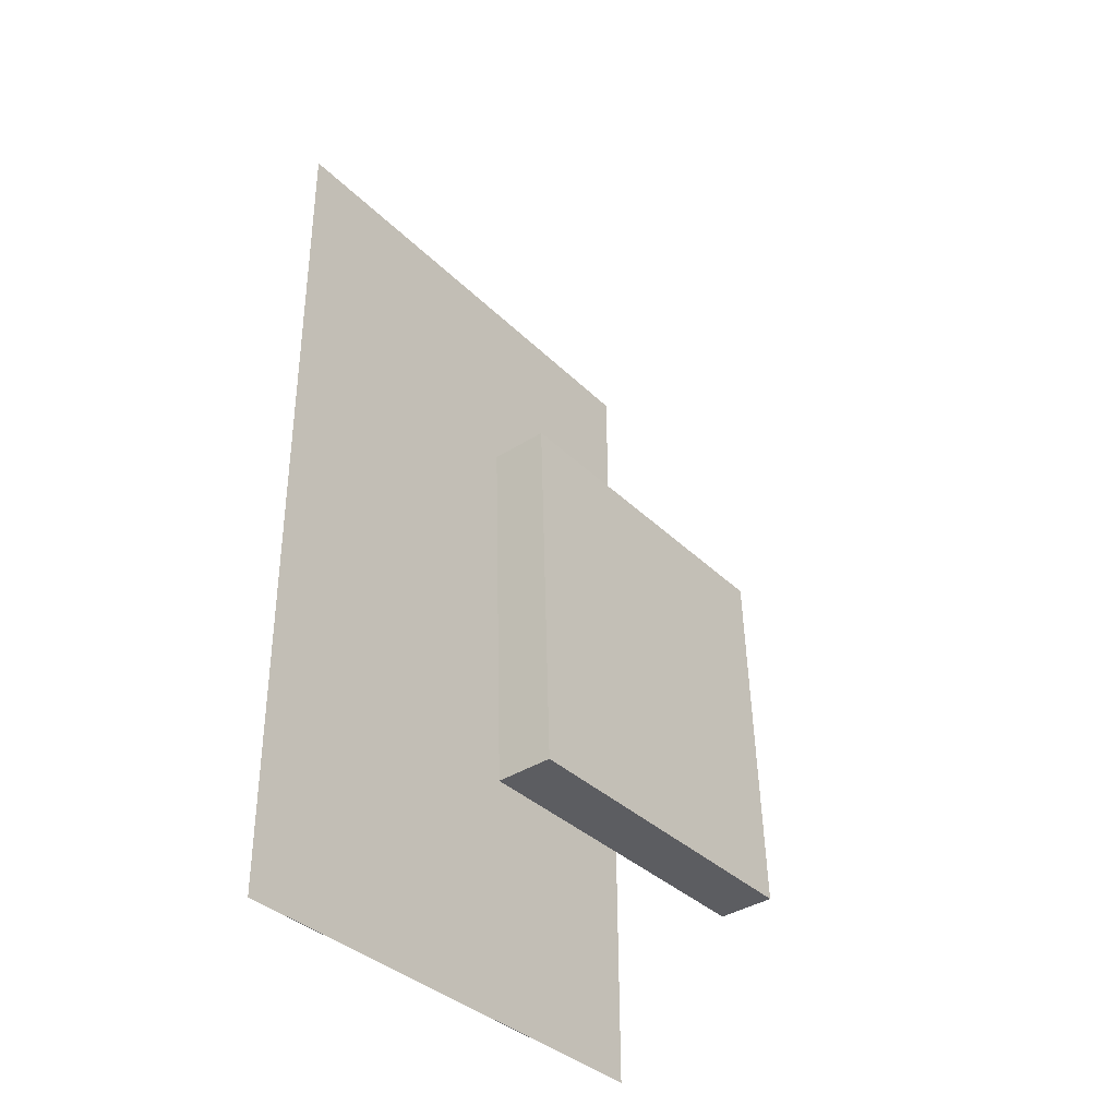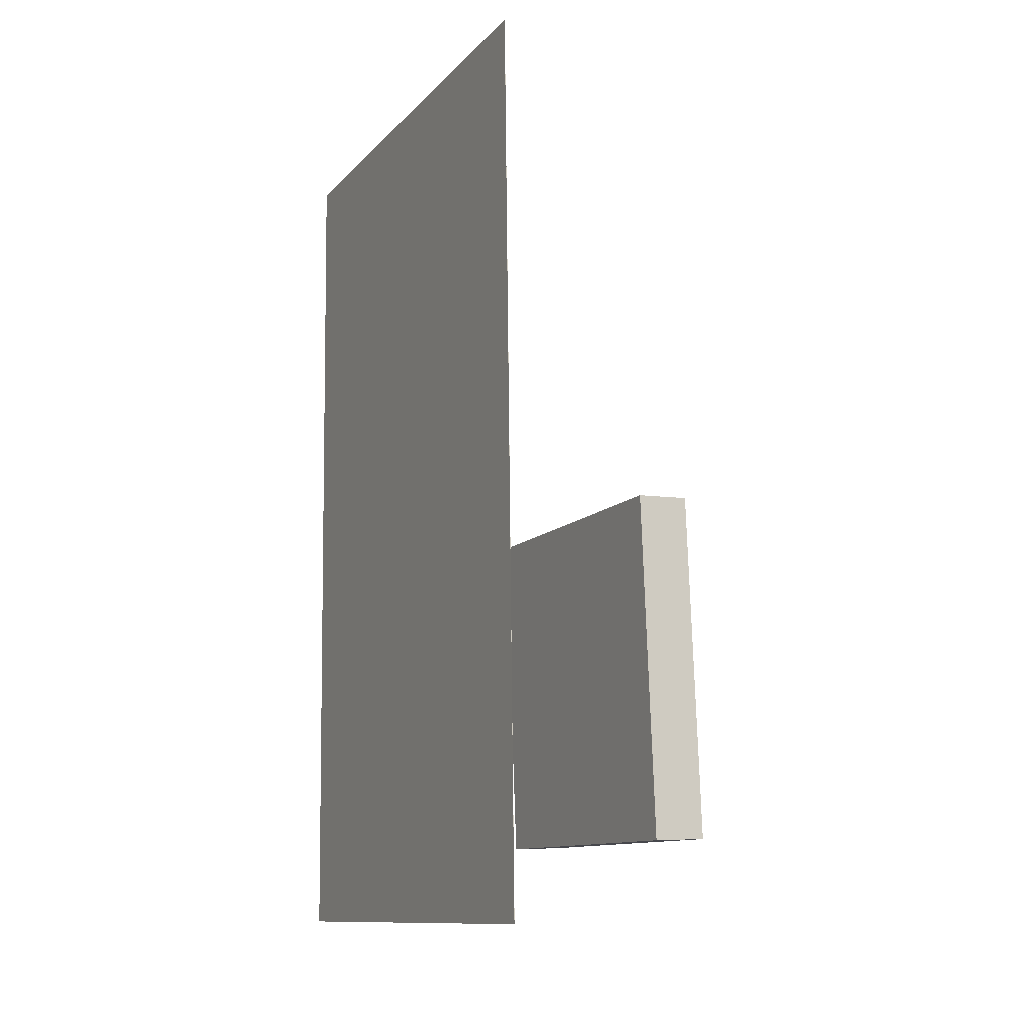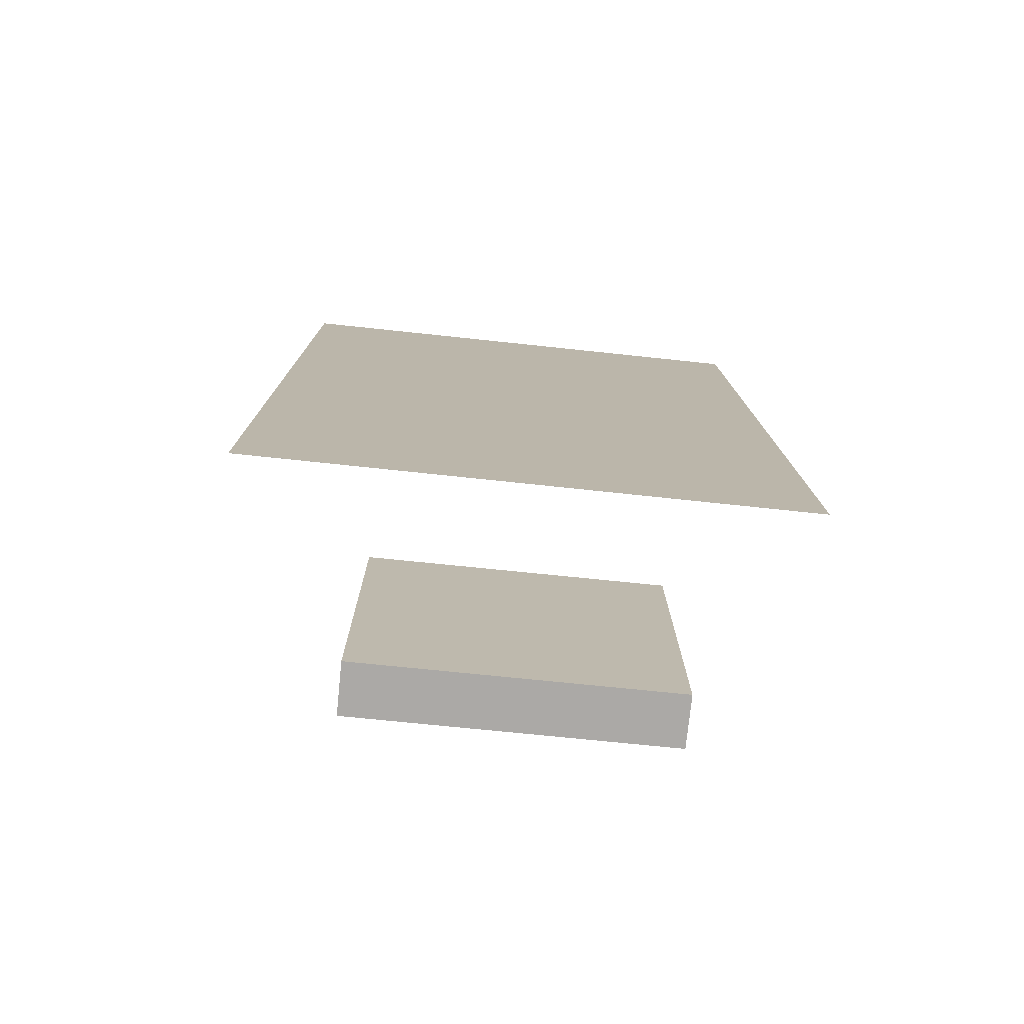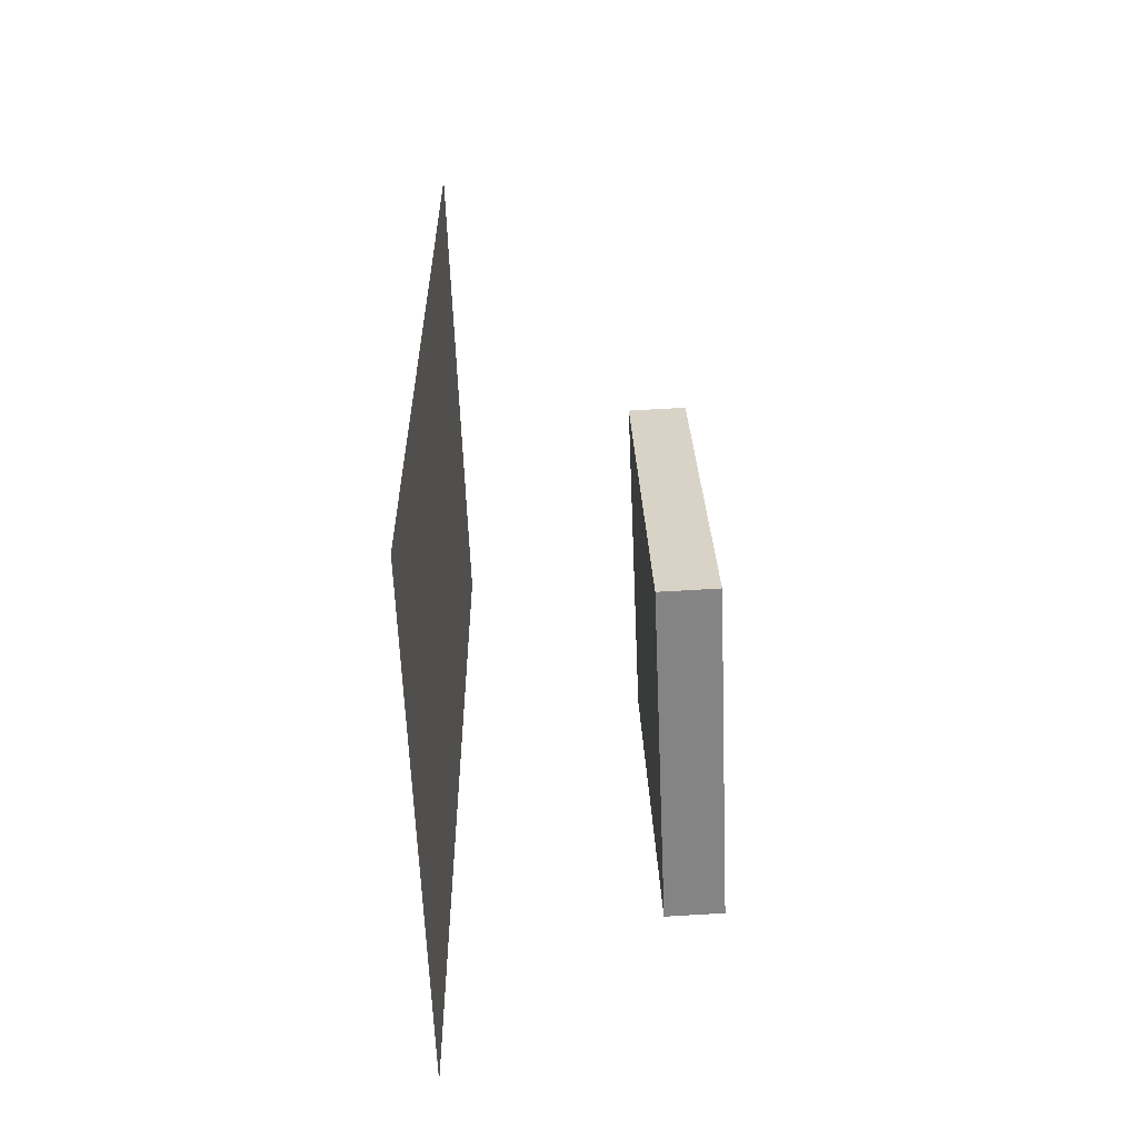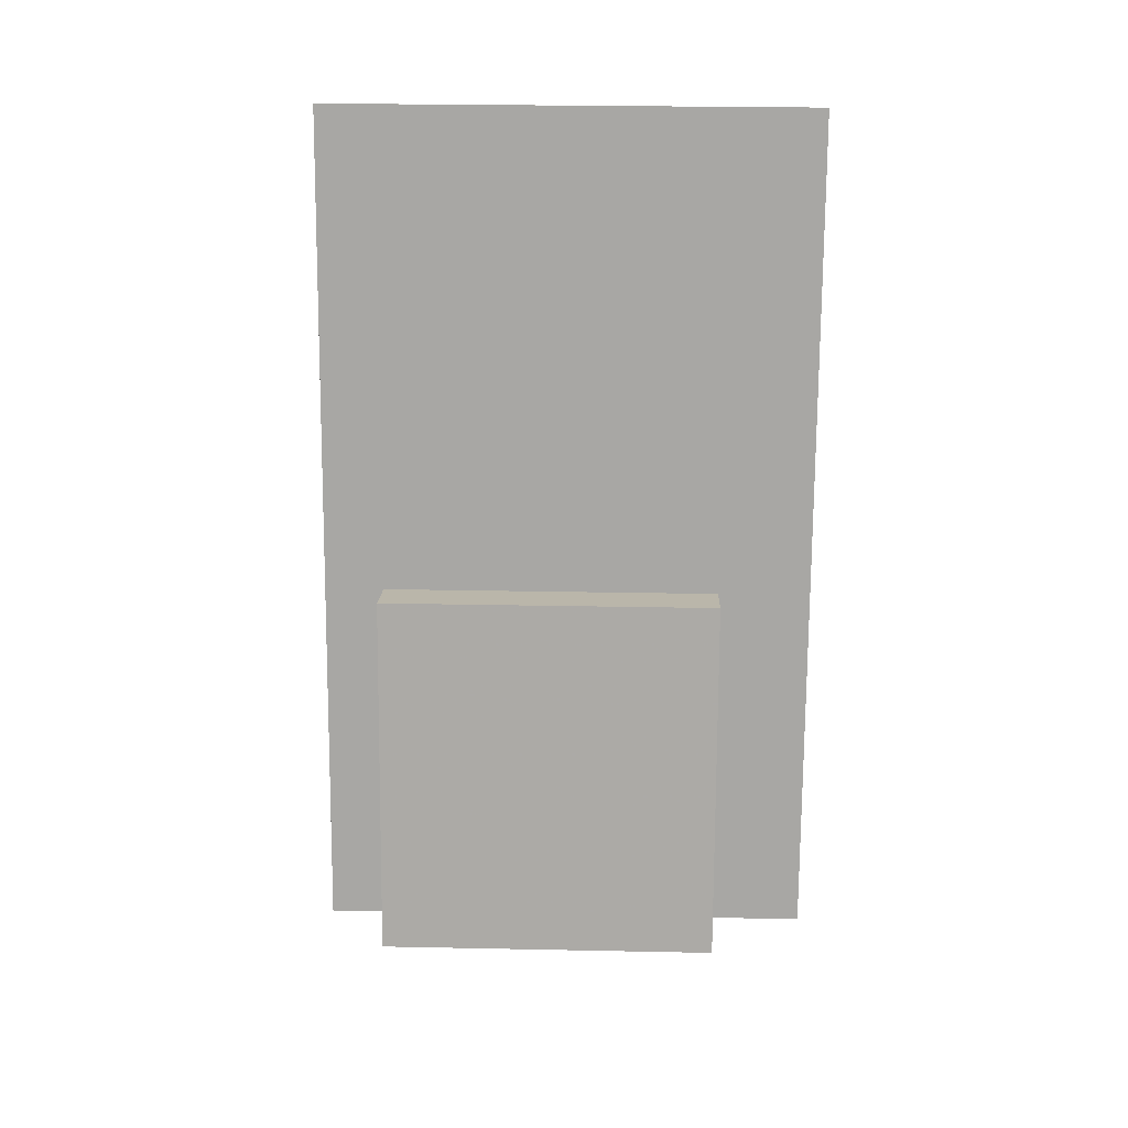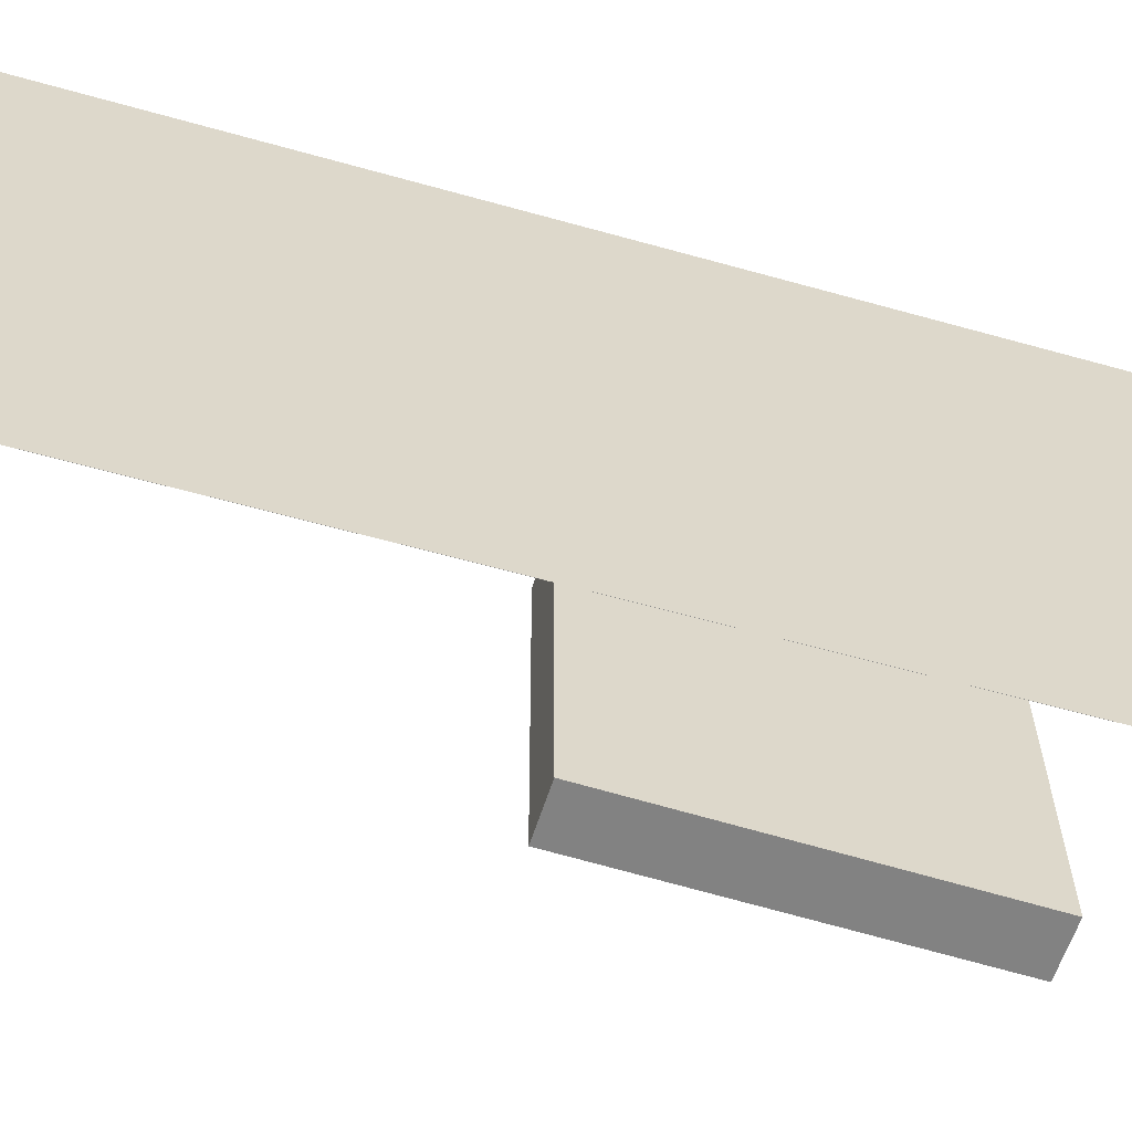
<metadata>
{"format":"obj","ext":"obj","renderer":"f3d","projection":"perspective","resolution":1024,"background":"white","views":[{"elev":-35.6,"azim":38.2,"up":"+Y"},{"elev":-11.7,"azim":-25.6,"up":"+Y"},{"elev":-77.6,"azim":-96.1,"up":"+Y"},{"elev":-61.0,"azim":2.2,"up":"+Y"},{"elev":15.7,"azim":91.6,"up":"+Y"},{"elev":-61.0,"azim":-105.6,"up":"+Z"}]}
</metadata>
<code>
v -0.09309 -0.4755 -0.2975
v -0.09366 -0.472 0.2501
v -0.09323 -0.4755 -0.2975
v -0.0938 -0.472 0.2501
v -0.1014 0.4572 -0.3034
v -0.102 0.4607 0.2443
v -0.1015 0.4572 -0.3034
v -0.1021 0.4607 0.2443
f 1.0 7.0 5.0
f 1.0 3.0 7.0
f 1.0 4.0 3.0
f 1.0 2.0 4.0
f 3.0 8.0 7.0
f 3.0 4.0 8.0
f 5.0 7.0 8.0
f 5.0 8.0 6.0
f 1.0 5.0 6.0
f 1.0 6.0 2.0
f 2.0 6.0 8.0
f 2.0 8.0 4.0
v 0.1177 -0.3896 -0.1847
v 0.116 -0.388 0.1592
v 0.1048 -0.01867 -0.1865
v 0.103 -0.01703 0.1573
v 0.1743 -0.3877 -0.1844
v 0.1726 -0.386 0.1595
v 0.1614 -0.01669 -0.1863
v 0.1596 -0.01505 0.1576
f 9.0 15.0 13.0
f 9.0 11.0 15.0
f 9.0 12.0 11.0
f 9.0 10.0 12.0
f 11.0 16.0 15.0
f 11.0 12.0 16.0
f 13.0 15.0 16.0
f 13.0 16.0 14.0
f 9.0 13.0 14.0
f 9.0 14.0 10.0
f 10.0 14.0 16.0
f 10.0 16.0 12.0

</code>
